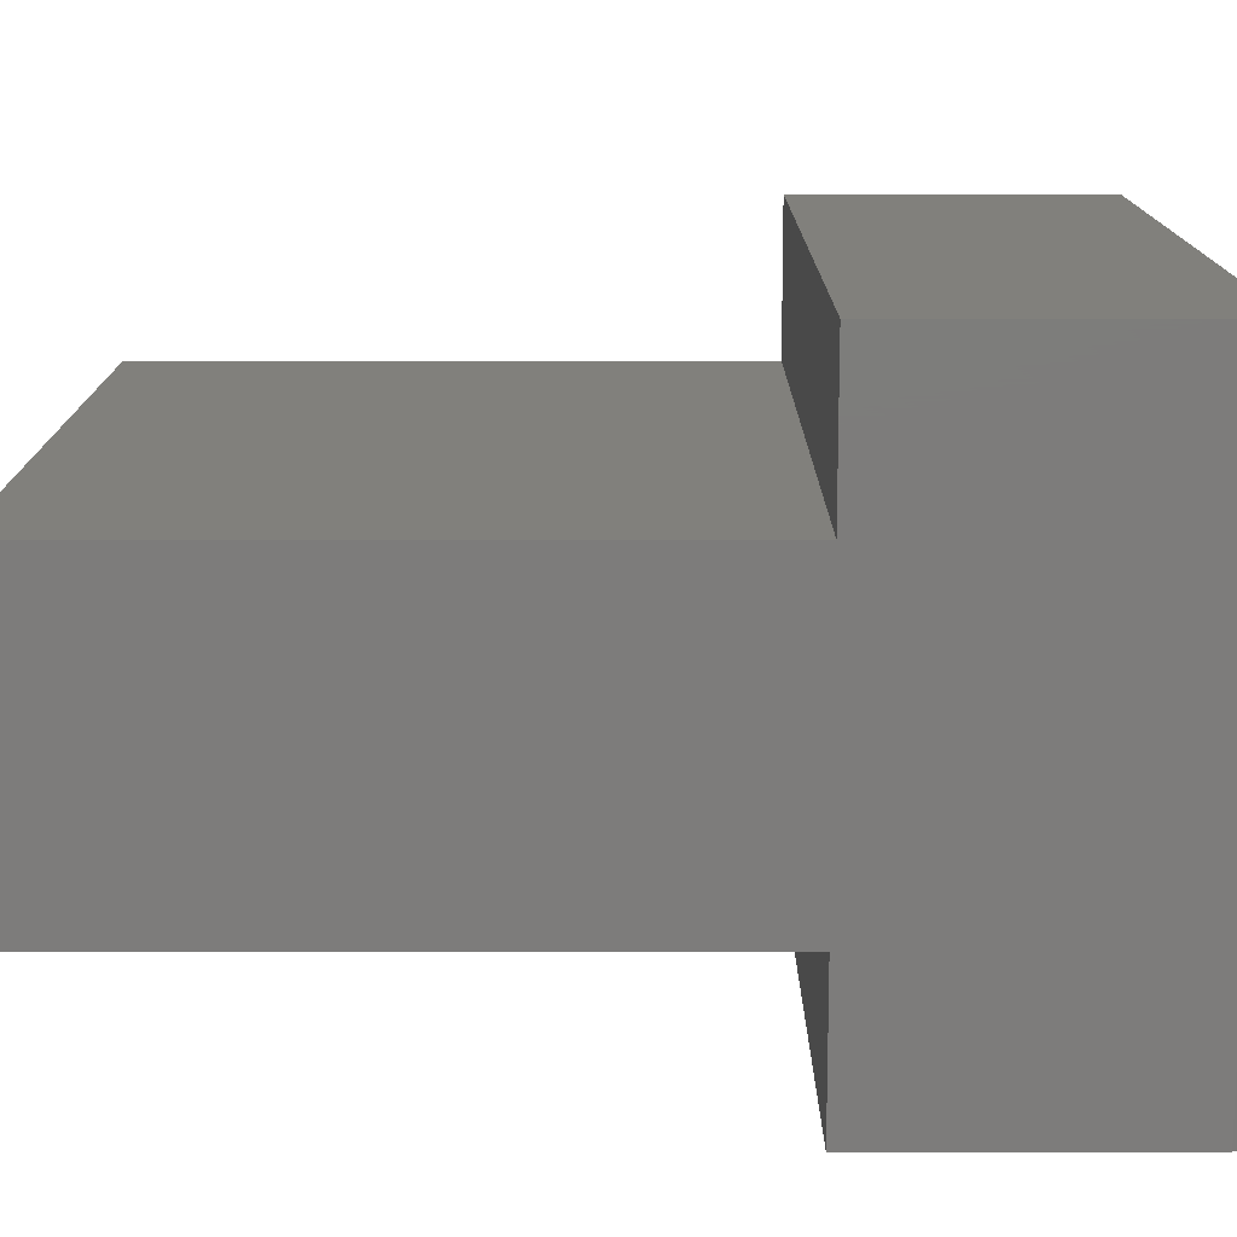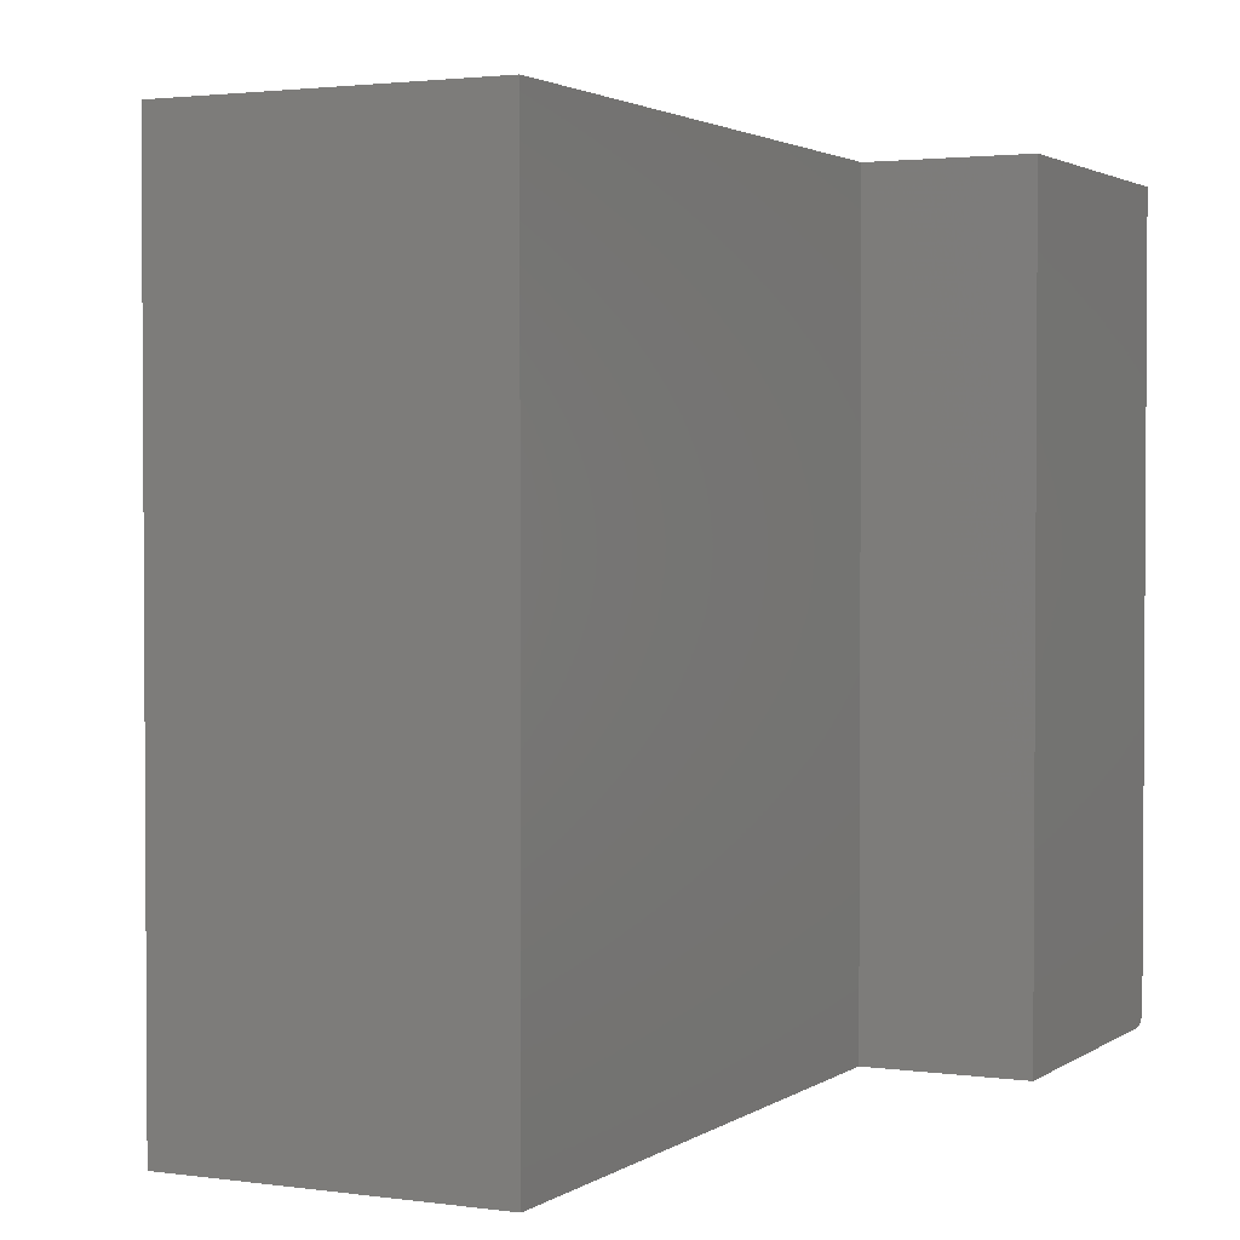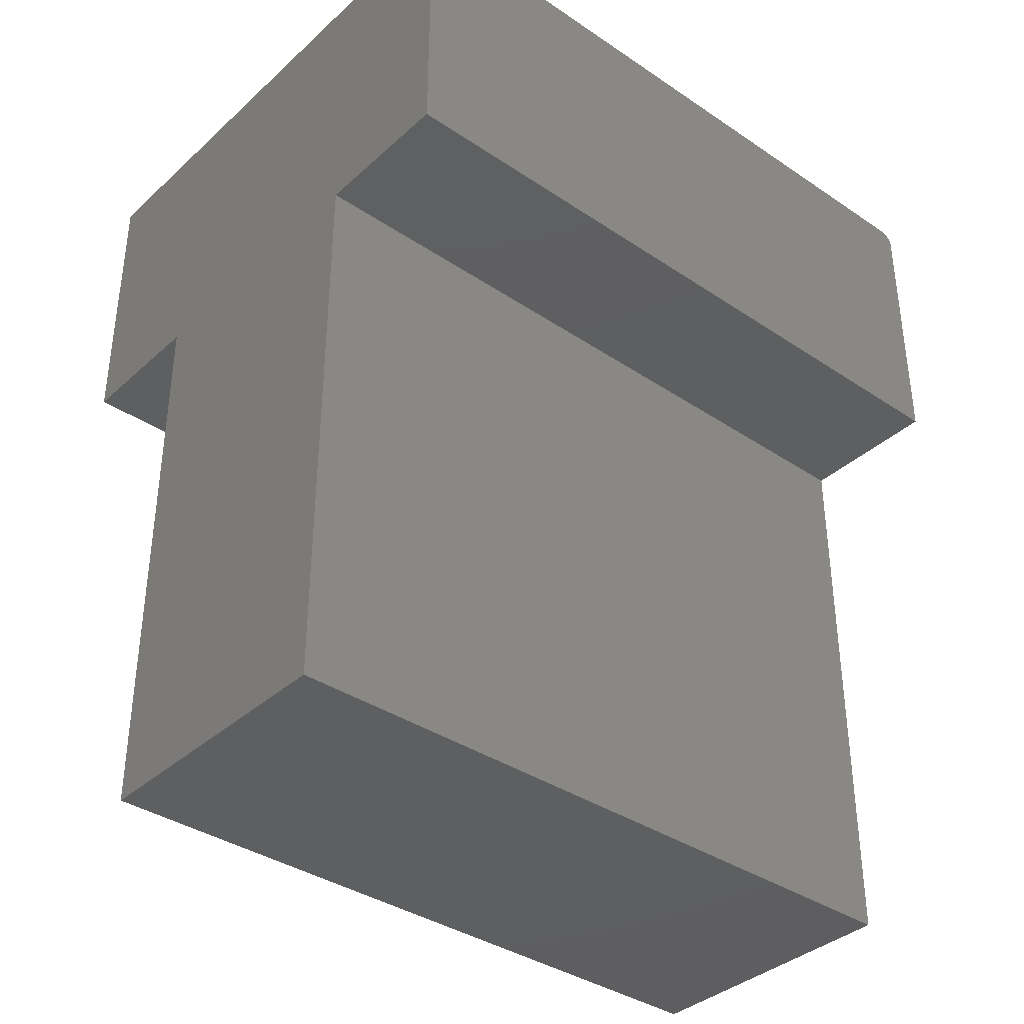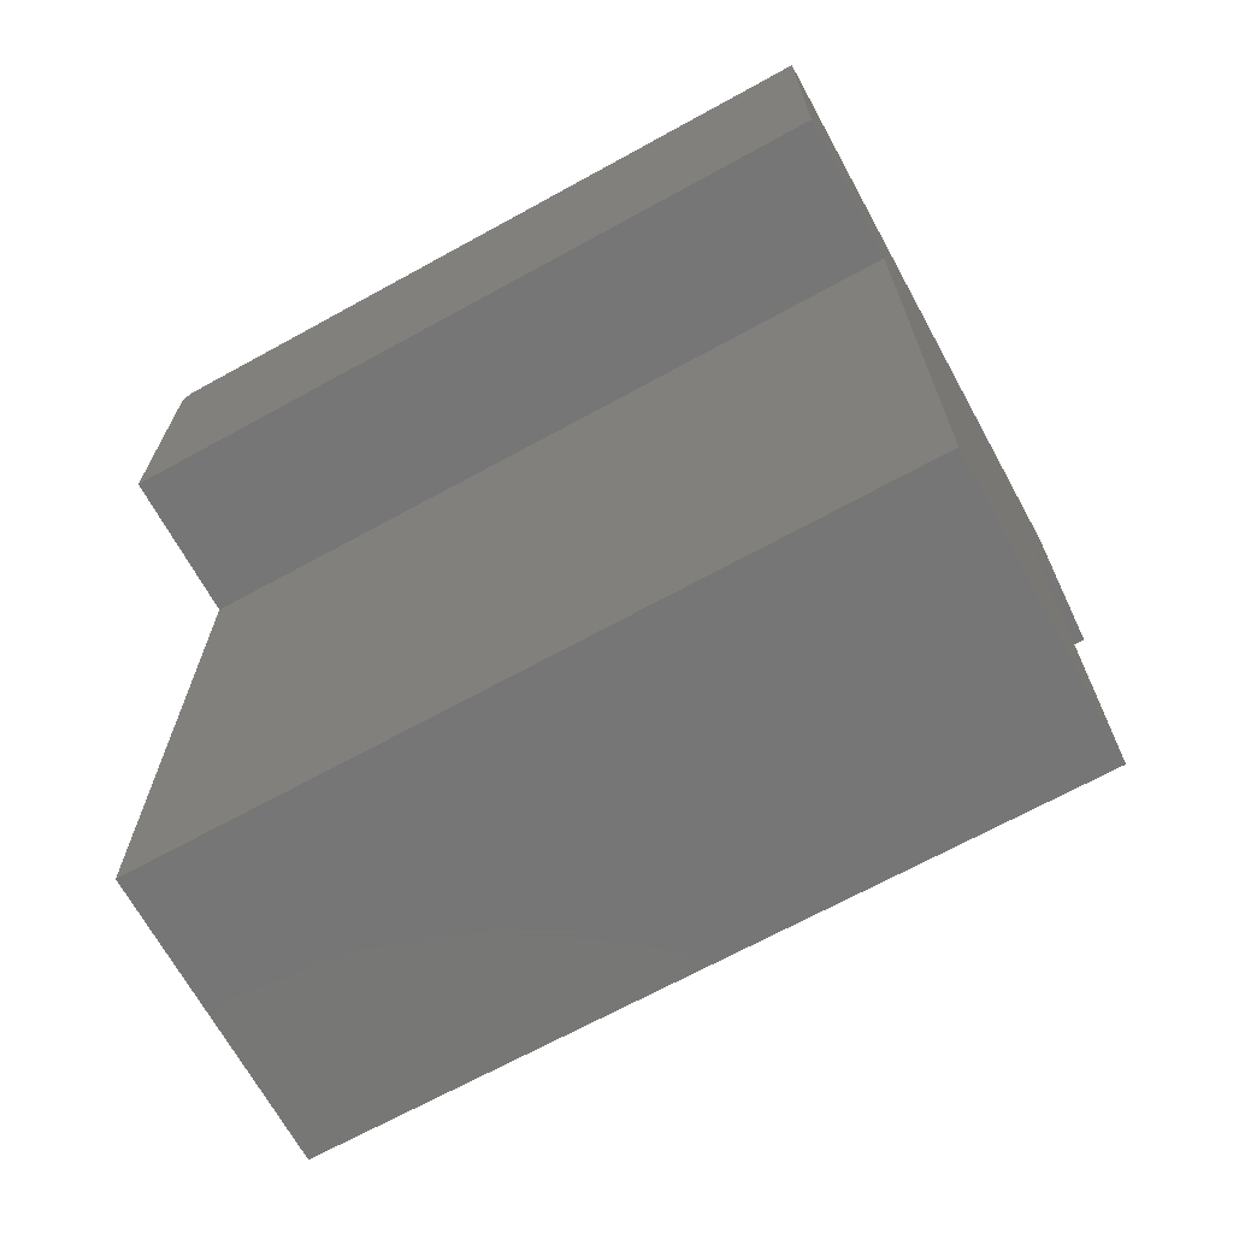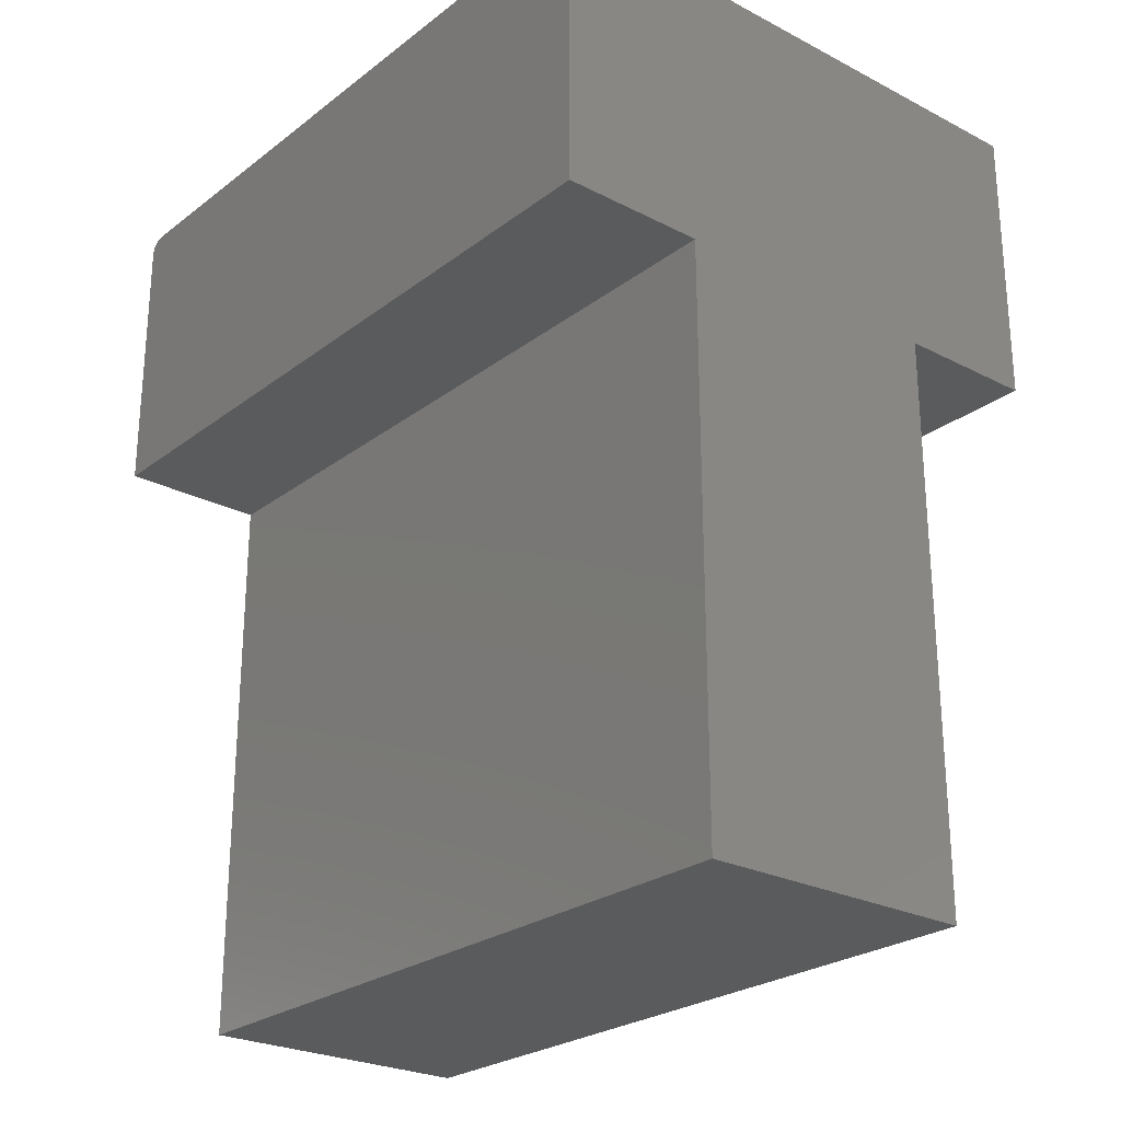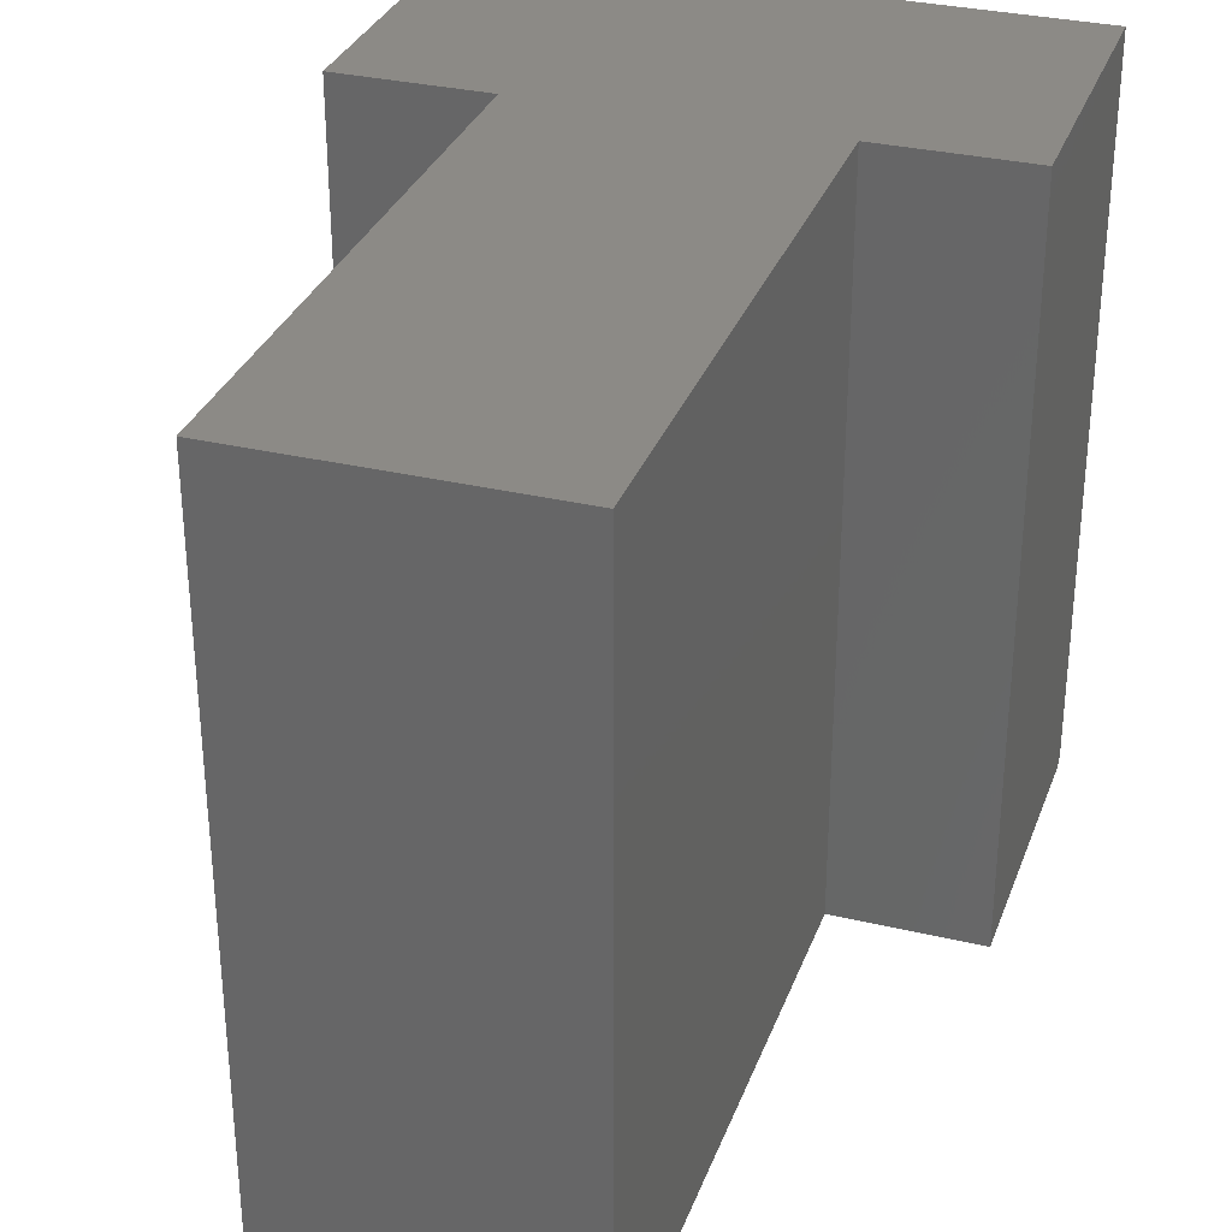
<metadata>
{"format":"stl","ext":"stl","renderer":"f3d","projection":"perspective","resolution":1024,"background":"white","views":[{"elev":-76.0,"azim":-90.0,"up":"+Y"},{"elev":2.2,"azim":-153.9,"up":"+Y"},{"elev":-37.1,"azim":-130.9,"up":"+Z"},{"elev":-68.9,"azim":118.8,"up":"+Z"},{"elev":-25.3,"azim":140.3,"up":"+Z"},{"elev":31.9,"azim":-161.6,"up":"+Y"}]}
</metadata>
<code>
# stl→obj: 32 verts, 60 faces
v 0.2969 -0.75 0.2883
v -0.3047 -0.75 0.2883
v -0.3047 -0.75 0
v -0.1527 -0.75 -9.306e-18
v 0.1449 -0.75 -2.753e-17
v 0.2969 -0.75 -3.684e-17
v -0.1527 -0.75 -0.6016
v 0.1449 -0.75 -0.6016
v -0.3047 -0.7497 0.2914
v -0.3047 -0.7488 0.2943
v -0.3047 -0.7474 0.297
v -0.3047 -0.7454 0.2994
v -0.3047 -0.7431 0.3013
v -0.3047 -0.7404 0.3028
v -0.3047 -0.7374 0.3036
v -0.3047 -0.7344 0.3039
v -0.3047 1.033e-33 0.3039
v -0.3047 0 0
v 0.2969 3.339e-17 0.3039
v 0.2969 -0.7344 0.3039
v 0.2969 3.339e-17 -3.684e-17
v 0.2969 -0.7454 0.2994
v 0.2969 -0.7474 0.297
v 0.2969 -0.7488 0.2943
v 0.2969 -0.7497 0.2914
v 0.2969 -0.7374 0.3036
v 0.2969 -0.7404 0.3028
v 0.2969 -0.7431 0.3013
v 0.1449 2.496e-17 -2.753e-17
v -0.1527 8.436e-18 -9.306e-18
v -0.1527 8.436e-18 -0.6016
v 0.1449 2.496e-17 -0.6016
f 1 2 3
f 1 3 4
f 1 4 5
f 1 5 6
f 7 8 4
f 4 8 5
f 2 9 10
f 3 2 10
f 3 10 11
f 3 11 12
f 3 12 13
f 3 13 14
f 3 14 15
f 3 15 16
f 3 16 17
f 3 17 18
f 19 17 20
f 20 17 16
f 20 21 19
f 22 23 24
f 22 24 25
f 22 25 1
f 6 21 20
f 6 20 26
f 6 26 27
f 6 27 28
f 6 28 22
f 6 22 1
f 20 16 26
f 26 16 15
f 26 15 27
f 27 15 14
f 27 14 28
f 28 14 13
f 28 13 22
f 22 13 12
f 22 12 23
f 23 12 11
f 23 11 24
f 24 11 10
f 24 10 25
f 25 10 9
f 25 9 1
f 1 9 2
f 19 21 29
f 19 29 30
f 19 30 18
f 19 18 17
f 31 30 32
f 32 30 29
f 29 21 5
f 5 21 6
f 32 29 8
f 8 29 5
f 31 32 7
f 7 32 8
f 30 31 4
f 4 31 7
f 18 30 3
f 3 30 4

</code>
